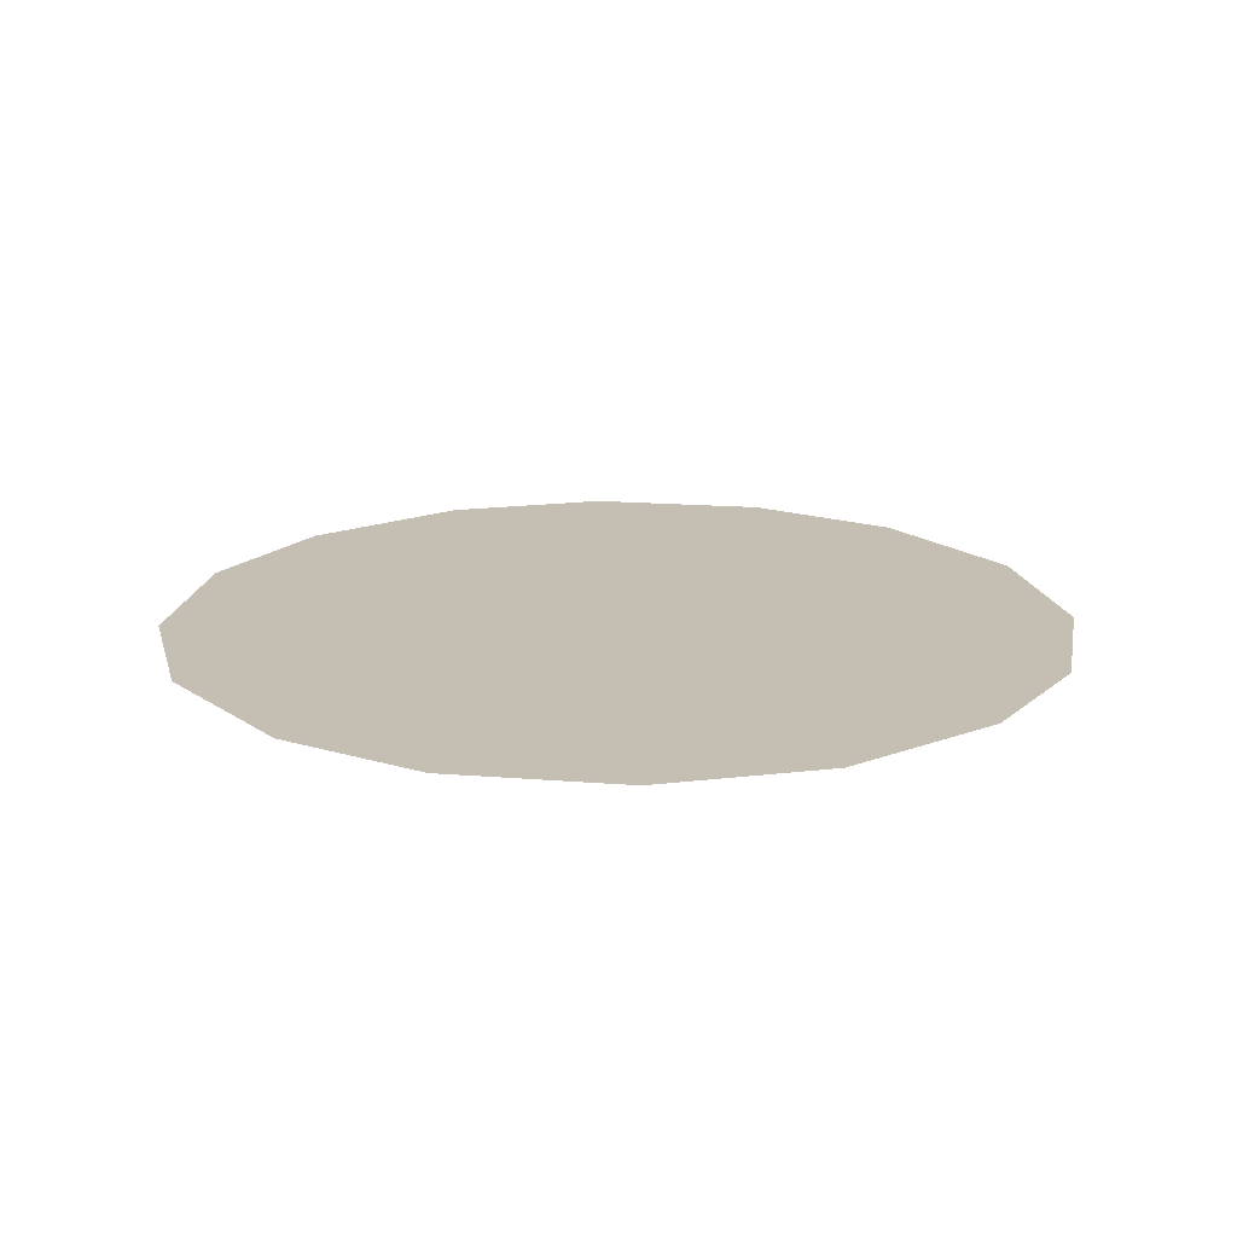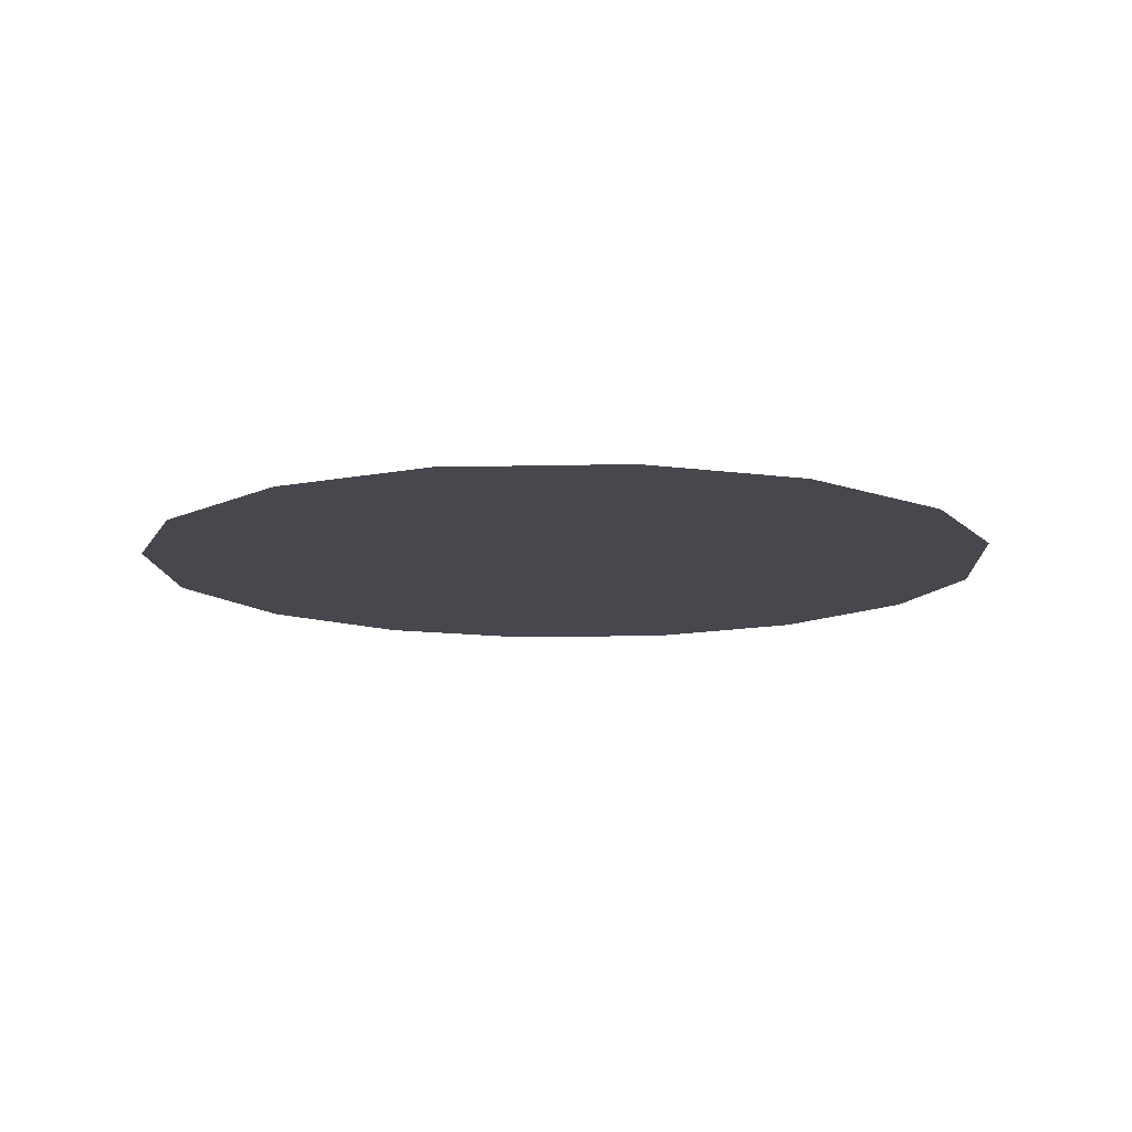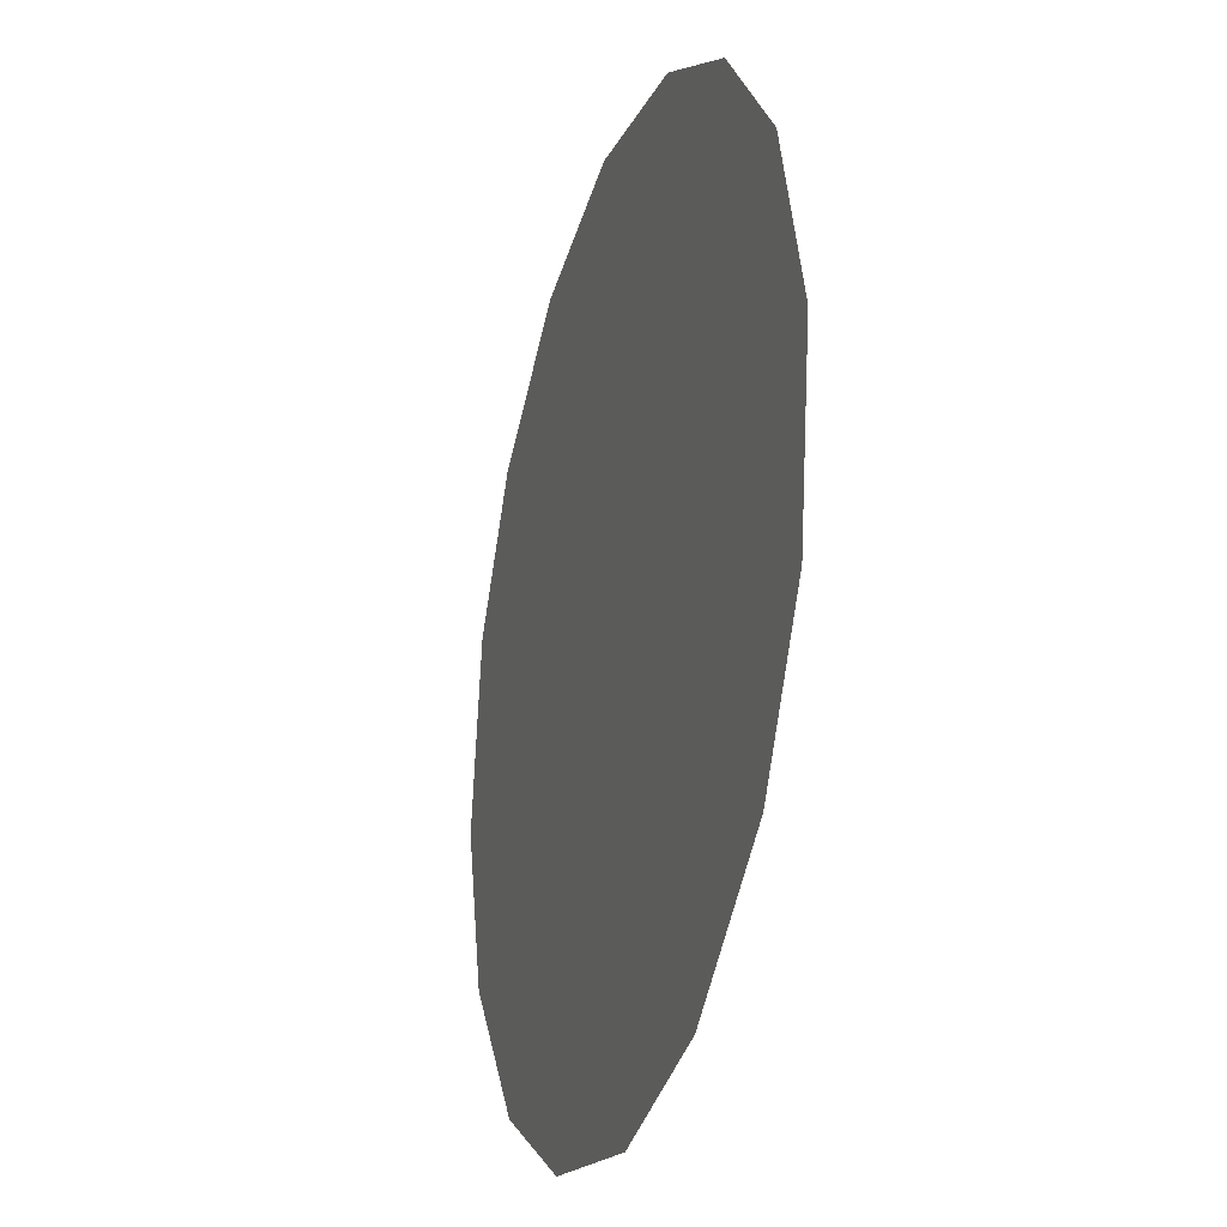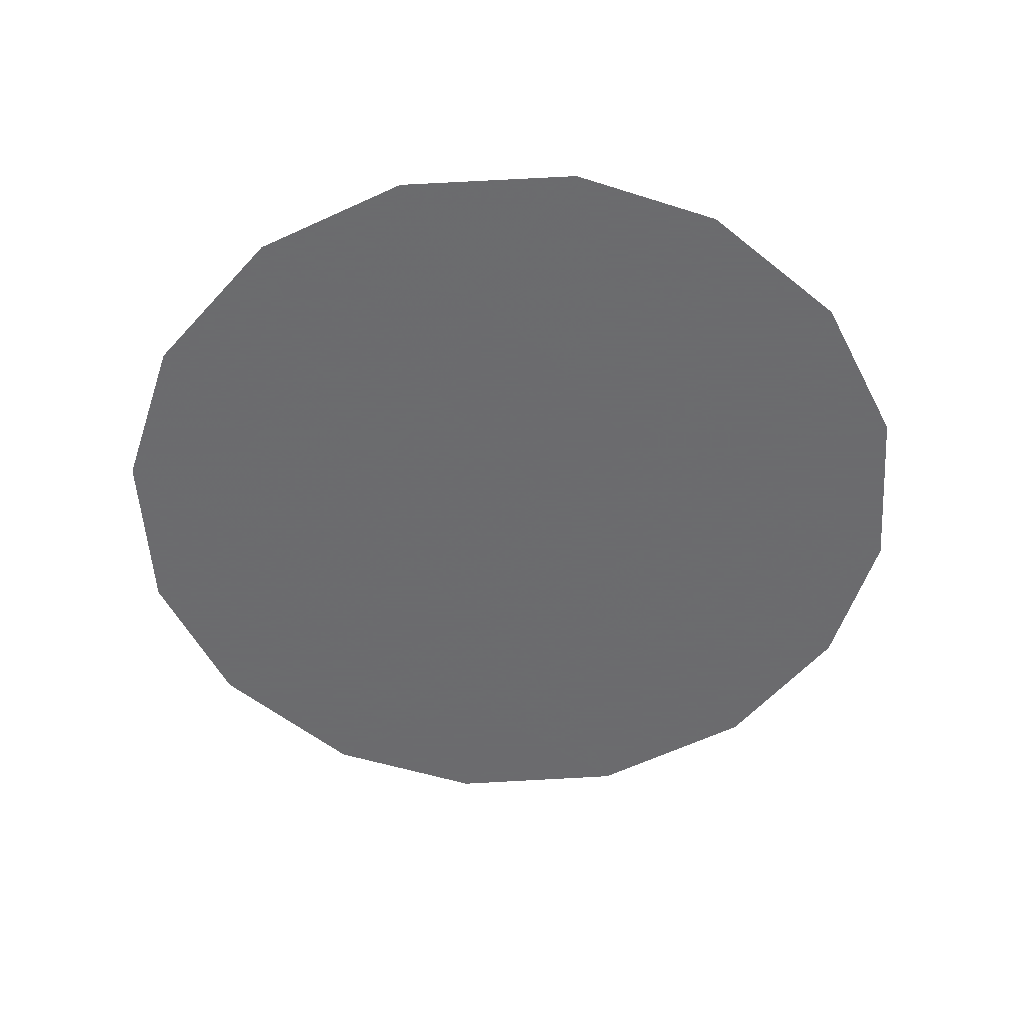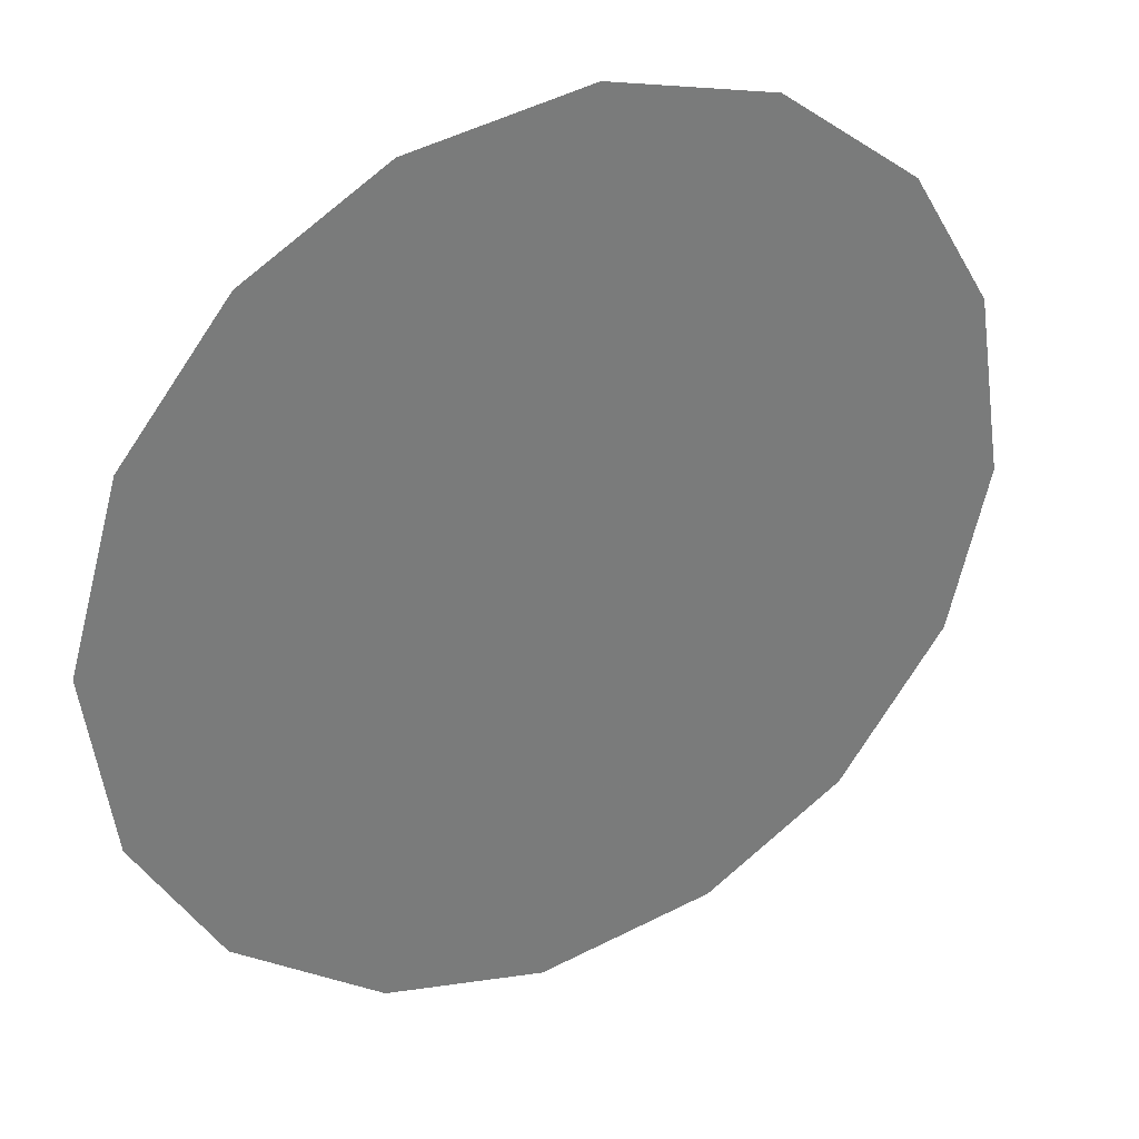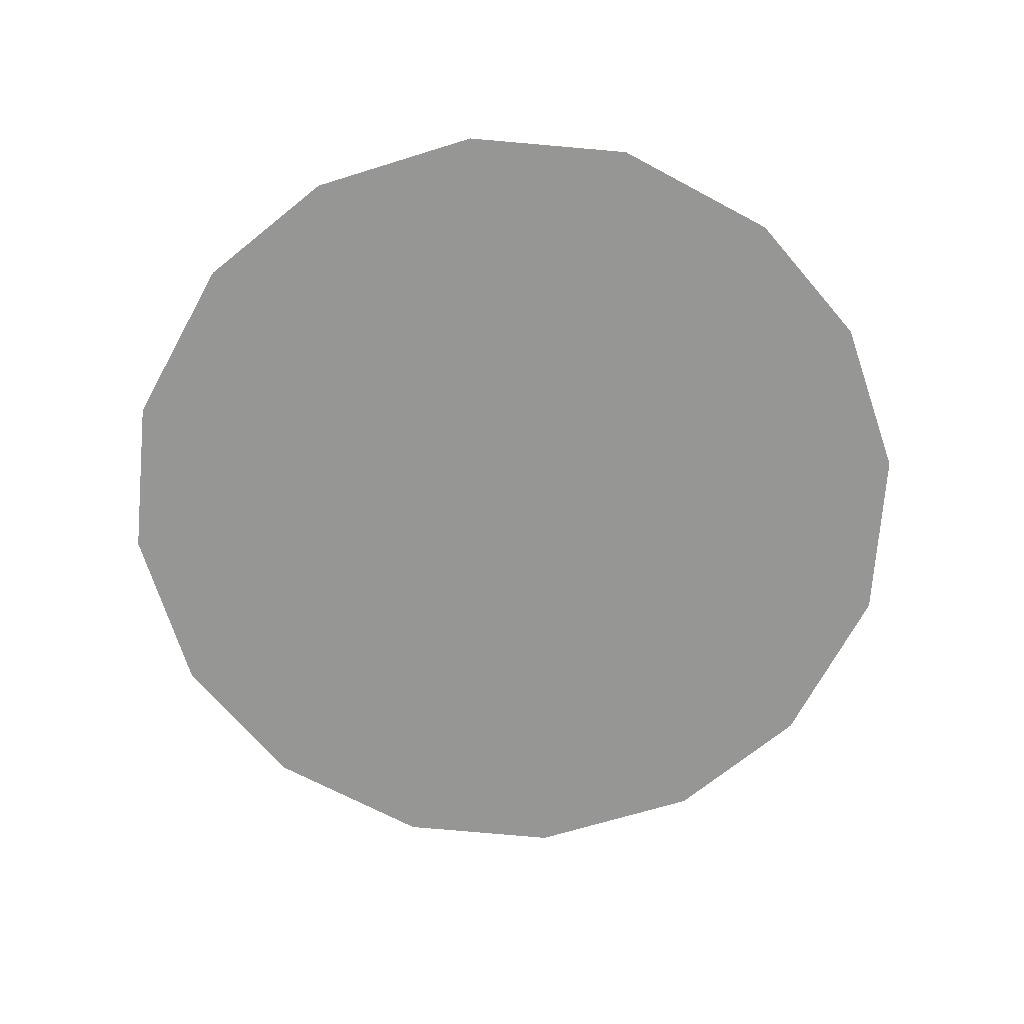
<metadata>
{"format":"obj","ext":"obj","renderer":"f3d","projection":"perspective","resolution":1024,"background":"white","views":[{"elev":17.6,"azim":151.8,"up":"+Z"},{"elev":-11.7,"azim":11.6,"up":"+Z"},{"elev":-25.0,"azim":-107.2,"up":"+Y"},{"elev":-53.5,"azim":102.1,"up":"+Z"},{"elev":33.3,"azim":-27.9,"up":"+Y"},{"elev":-67.7,"azim":160.1,"up":"+Z"}]}
</metadata>
<code>
v 2.125 0.4326 0.01
v 2.126 0.4366 0.01
v 2.129 0.4395 0.01
v 2.132 0.4413 0.01
v 2.136 0.4419 0.01
v 2.139 0.4409 0.01
v 2.142 0.4385 0.01
v 2.144 0.4355 0.01
v 2.145 0.4313 0.01
v 2.144 0.4277 0.01
v 2.142 0.4244 0.01
v 2.138 0.4225 0.01
v 2.134 0.4219 0.01
v 2.131 0.4228 0.01
v 2.127 0.4253 0.01
v 2.126 0.4285 0.01
v 2.133 0.4349 0.01
v 2.132 0.4379 0.01
v 2.139 0.4342 0.01
v 2.129 0.4347 0.01
v 2.135 0.4381 0.01
v 2.141 0.4358 0.01
v 2.139 0.4375 0.01
v 2.142 0.4323 0.01
v 2.137 0.4284 0.01
v 2.139 0.4311 0.01
v 2.136 0.4327 0.01
v 2.141 0.428 0.01
v 2.136 0.4355 0.01
v 2.132 0.4304 0.01
v 2.142 0.4298 0.01
v 2.138 0.4256 0.01
v 2.135 0.4255 0.01
v 2.134 0.4285 0.01
v 2.131 0.4269 0.01
v 2.129 0.4293 0.01
v 2.131 0.433 0.01
v 2.129 0.432 0.01
v 2.132 0.4249 0.01
f 34 35 39
f 19 26 24
f 13 12 33
f 7 23 22
f 6 21 23
f 27 30 34
f 18 20 17
f 35 36 15
f 20 3 2
f 18 3 20
f 18 4 3
f 31 28 10
f 32 11 28
f 9 24 31
f 26 28 31
f 23 7 6
f 9 8 24
f 29 17 27
f 19 22 23
f 22 8 7
f 27 17 37
f 4 18 21
f 2 1 20
f 21 6 5
f 5 4 21
f 22 24 8
f 1 16 36
f 29 23 21
f 22 19 24
f 18 17 21
f 26 19 27
f 32 33 12
f 19 29 27
f 26 25 28
f 37 17 20
f 25 26 27
f 32 28 25
f 11 10 28
f 23 29 19
f 17 29 21
f 36 30 38
f 39 35 14
f 9 31 10
f 26 31 24
f 32 25 33
f 11 32 12
f 34 33 25
f 13 33 39
f 27 34 25
f 34 30 35
f 36 35 30
f 14 35 15
f 37 38 30
f 15 36 16
f 37 20 38
f 27 37 30
f 20 1 38
f 1 36 38
f 13 39 14
f 34 39 33

</code>
